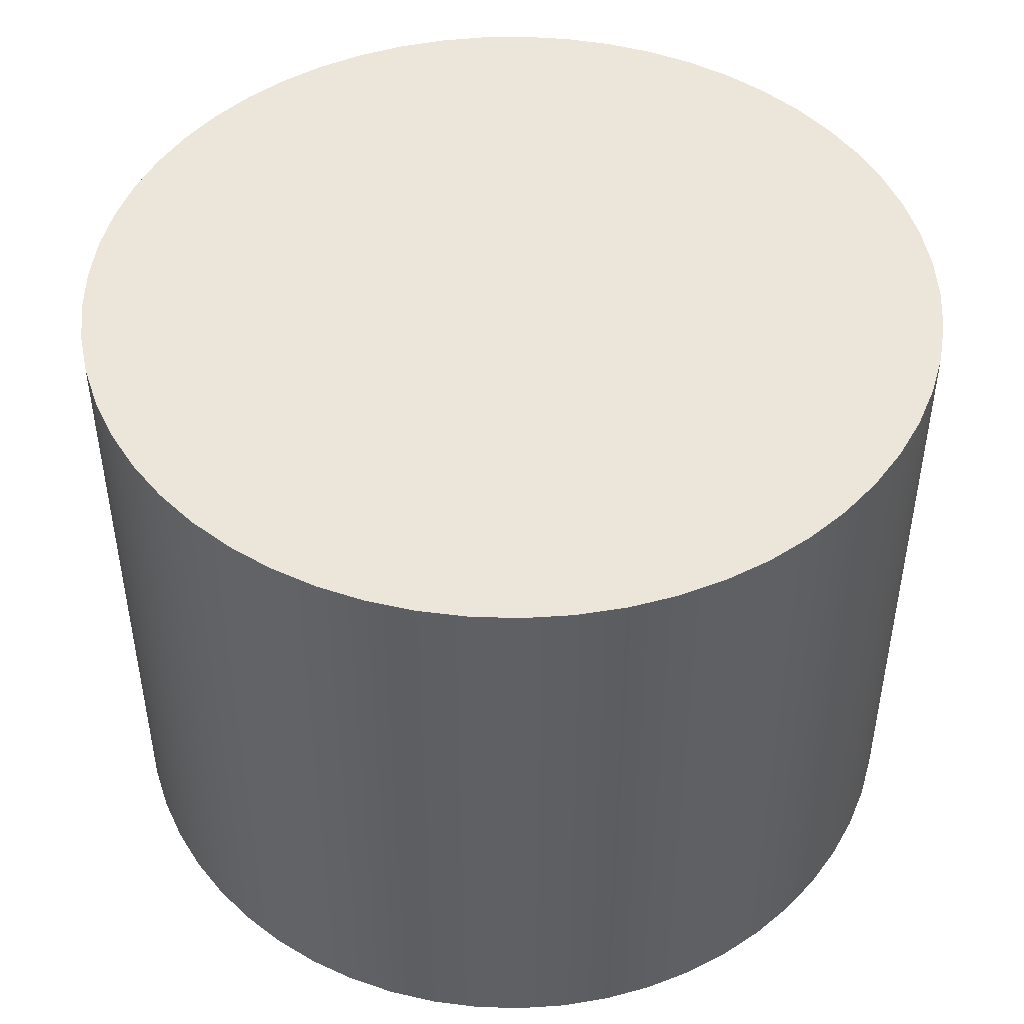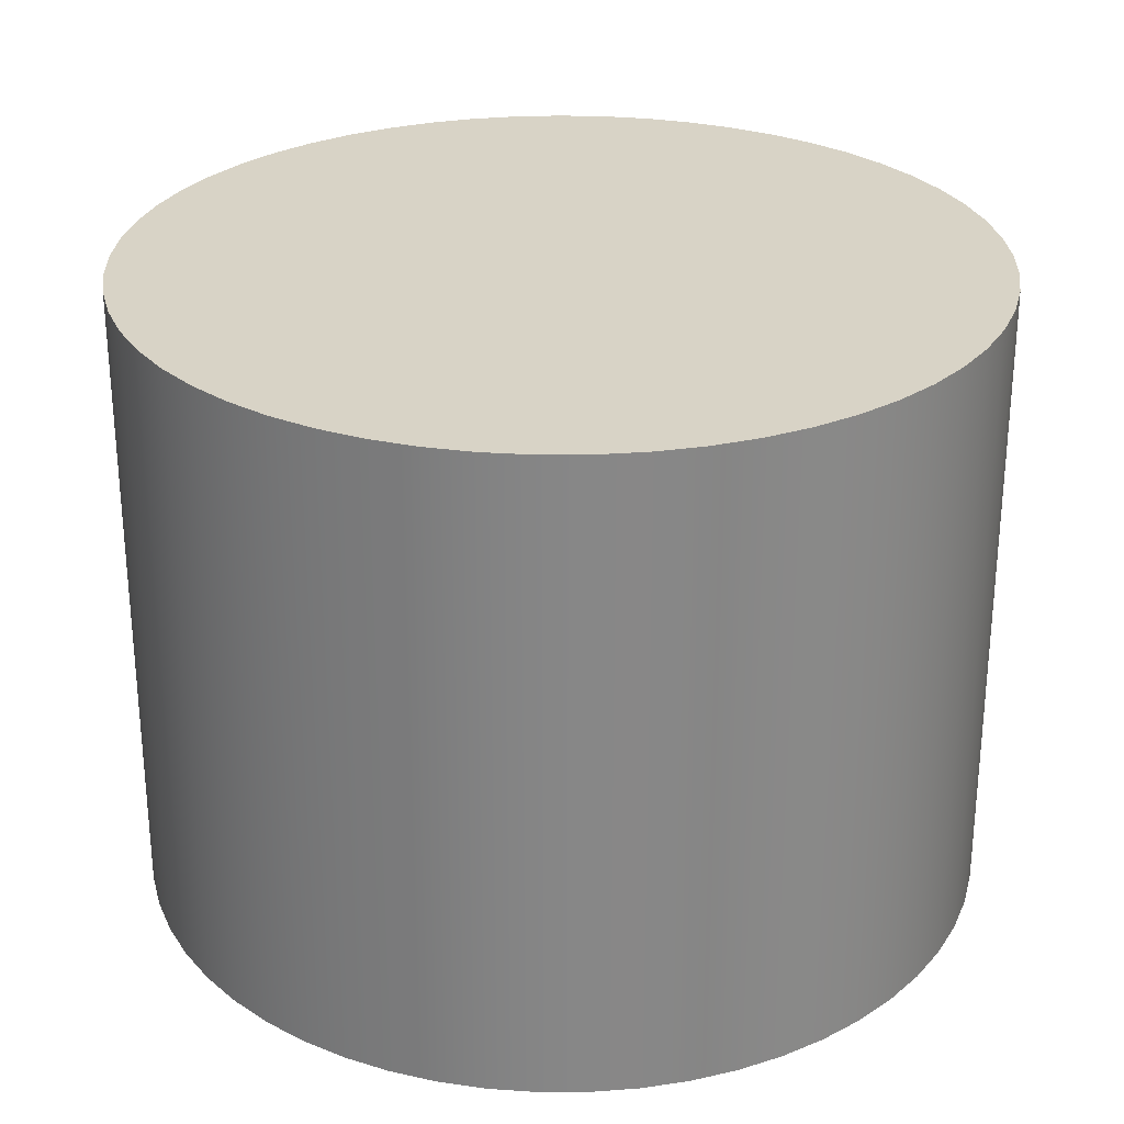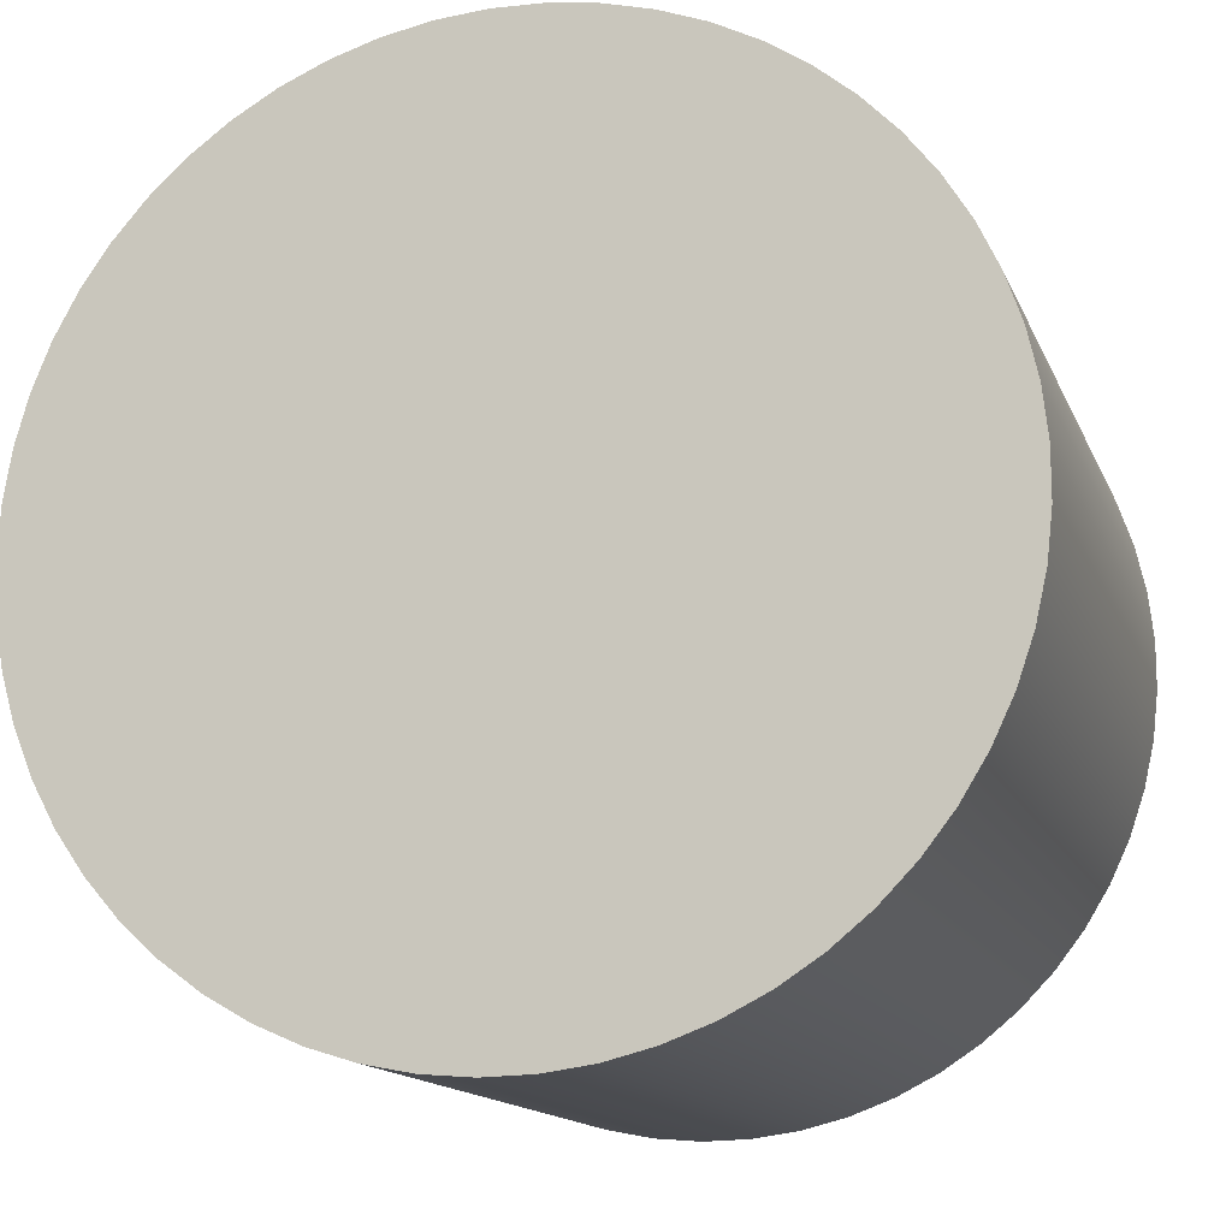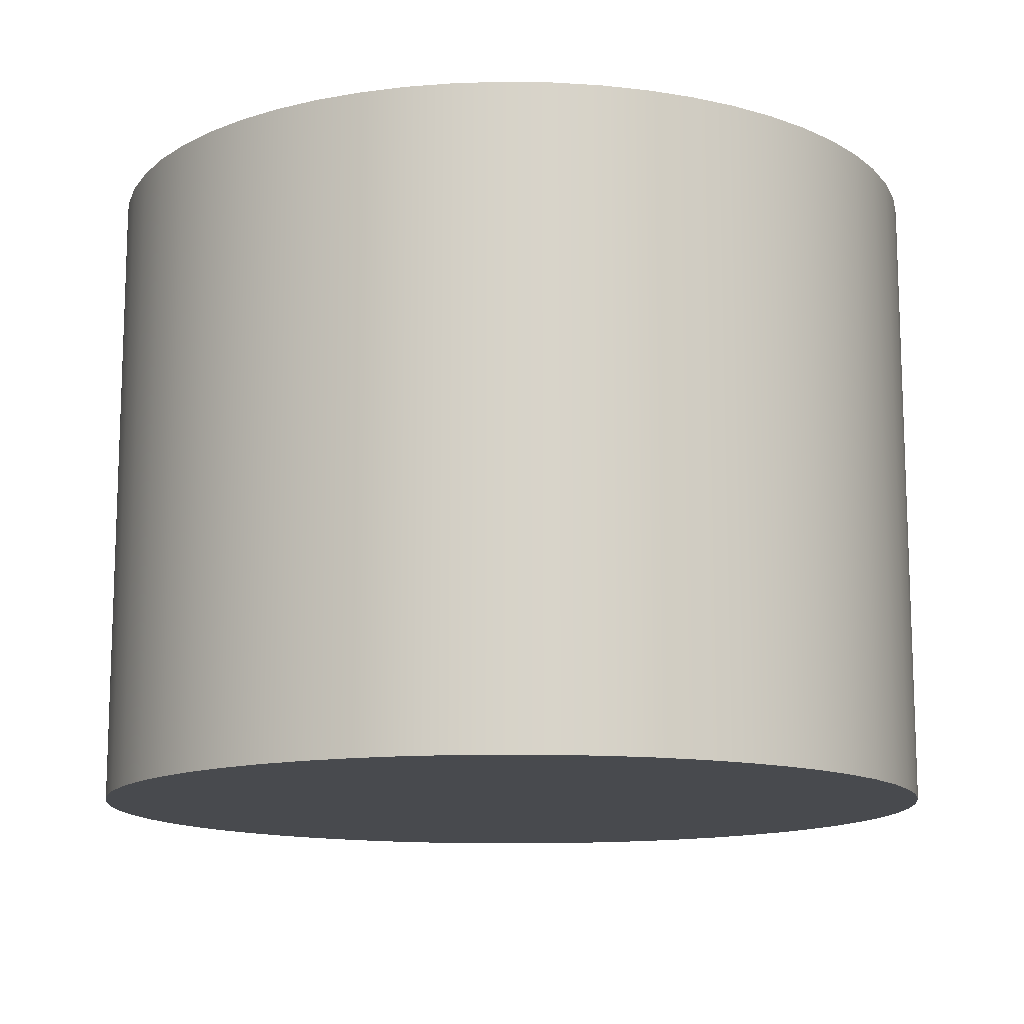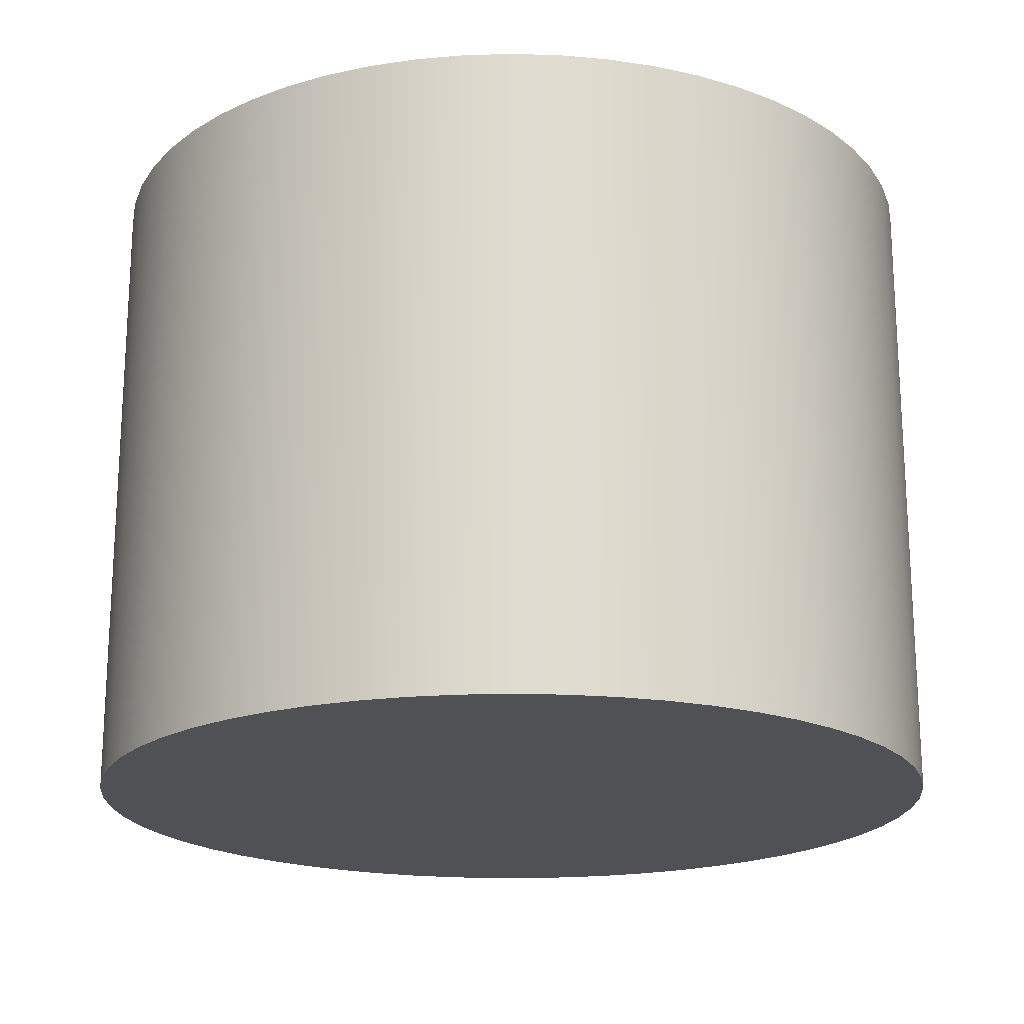
<metadata>
{"format":"obj","ext":"obj","renderer":"f3d","projection":"perspective","resolution":1024,"background":"white","views":[{"elev":47.0,"azim":54.1,"up":"+Y"},{"elev":27.8,"azim":178.2,"up":"+Y"},{"elev":-14.1,"azim":16.5,"up":"+Z"},{"elev":-13.1,"azim":-158.4,"up":"+Y"},{"elev":-19.5,"azim":-134.2,"up":"+Y"}]}
</metadata>
<code>
v 24.04 1.45 -2.5
v 24.04 1.45 -2.606
v 24.06 1.45 -2.71
v 24.09 1.45 -2.813
v 24.13 1.45 -2.911
v 24.18 1.45 -3.004
v 24.24 1.45 -3.091
v 24.31 1.45 -3.171
v 24.39 1.45 -3.243
v 24.47 1.45 -3.306
v 24.57 1.45 -3.359
v 24.66 1.45 -3.401
v 24.76 1.45 -3.433
v 24.87 1.45 -3.453
v 24.97 1.45 -3.462
v 25.08 1.45 -3.459
v 25.18 1.45 -3.445
v 25.29 1.45 -3.419
v 25.39 1.45 -3.381
v 25.48 1.45 -3.334
v 25.57 1.45 -3.276
v 25.65 1.45 -3.208
v 25.73 1.45 -3.132
v 25.79 1.45 -3.048
v 25.85 1.45 -2.958
v 25.89 1.45 -2.862
v 25.93 1.45 -2.762
v 25.95 1.45 -2.658
v 25.96 1.45 -2.553
v 25.96 1.45 -2.447
v 25.95 1.45 -2.342
v 25.93 1.45 -2.238
v 25.89 1.45 -2.138
v 25.85 1.45 -2.042
v 25.79 1.45 -1.952
v 25.73 1.45 -1.868
v 25.65 1.45 -1.792
v 25.57 1.45 -1.724
v 25.48 1.45 -1.666
v 25.39 1.45 -1.619
v 25.29 1.45 -1.581
v 25.18 1.45 -1.555
v 25.08 1.45 -1.541
v 24.97 1.45 -1.538
v 24.87 1.45 -1.547
v 24.76 1.45 -1.567
v 24.66 1.45 -1.599
v 24.57 1.45 -1.641
v 24.47 1.45 -1.694
v 24.39 1.45 -1.757
v 24.31 1.45 -1.829
v 24.24 1.45 -1.909
v 24.18 1.45 -1.996
v 24.13 1.45 -2.089
v 24.09 1.45 -2.187
v 24.06 1.45 -2.29
v 24.04 1.45 -2.394
v 24.04 0 -2.5
v 24.04 0 -2.394
v 24.06 0 -2.29
v 24.09 0 -2.187
v 24.13 0 -2.089
v 24.18 0 -1.996
v 24.24 0 -1.909
v 24.31 0 -1.829
v 24.39 0 -1.757
v 24.47 0 -1.694
v 24.57 0 -1.641
v 24.66 0 -1.599
v 24.76 0 -1.567
v 24.87 0 -1.547
v 24.97 0 -1.538
v 25.08 0 -1.541
v 25.18 0 -1.555
v 25.29 0 -1.581
v 25.39 0 -1.619
v 25.48 0 -1.666
v 25.57 0 -1.724
v 25.65 0 -1.792
v 25.73 0 -1.868
v 25.79 0 -1.952
v 25.85 0 -2.042
v 25.89 0 -2.138
v 25.93 0 -2.238
v 25.95 0 -2.342
v 25.96 0 -2.447
v 25.96 0 -2.553
v 25.95 0 -2.658
v 25.93 0 -2.762
v 25.89 0 -2.862
v 25.85 0 -2.958
v 25.79 0 -3.048
v 25.73 0 -3.132
v 25.65 0 -3.208
v 25.57 0 -3.276
v 25.48 0 -3.334
v 25.39 0 -3.381
v 25.29 0 -3.419
v 25.18 0 -3.445
v 25.08 0 -3.459
v 24.97 0 -3.462
v 24.87 0 -3.453
v 24.76 0 -3.433
v 24.66 0 -3.401
v 24.57 0 -3.359
v 24.47 0 -3.306
v 24.39 0 -3.243
v 24.31 0 -3.171
v 24.24 0 -3.091
v 24.18 0 -3.004
v 24.13 0 -2.911
v 24.09 0 -2.813
v 24.06 0 -2.71
v 24.04 0 -2.606
v 24.04 0 -2.5
v 24.04 1.45 -2.5
v 24.04 1.45 -2.5
v 24.04 1.45 -2.394
v 24.06 1.45 -2.29
v 24.09 1.45 -2.187
v 24.13 1.45 -2.089
v 24.18 1.45 -1.996
v 24.24 1.45 -1.909
v 24.31 1.45 -1.829
v 24.39 1.45 -1.757
v 24.47 1.45 -1.694
v 24.57 1.45 -1.641
v 24.66 1.45 -1.599
v 24.76 1.45 -1.567
v 24.87 1.45 -1.547
v 24.97 1.45 -1.538
v 25.08 1.45 -1.541
v 25.18 1.45 -1.555
v 25.29 1.45 -1.581
v 25.39 1.45 -1.619
v 25.48 1.45 -1.666
v 25.57 1.45 -1.724
v 25.65 1.45 -1.792
v 25.73 1.45 -1.868
v 25.79 1.45 -1.952
v 25.85 1.45 -2.042
v 25.89 1.45 -2.138
v 25.93 1.45 -2.238
v 25.95 1.45 -2.342
v 25.96 1.45 -2.447
v 25.96 1.45 -2.553
v 25.95 1.45 -2.658
v 25.93 1.45 -2.762
v 25.89 1.45 -2.862
v 25.85 1.45 -2.958
v 25.79 1.45 -3.048
v 25.73 1.45 -3.132
v 25.65 1.45 -3.208
v 25.57 1.45 -3.276
v 25.48 1.45 -3.334
v 25.39 1.45 -3.381
v 25.29 1.45 -3.419
v 25.18 1.45 -3.445
v 25.08 1.45 -3.459
v 24.97 1.45 -3.462
v 24.87 1.45 -3.453
v 24.76 1.45 -3.433
v 24.66 1.45 -3.401
v 24.57 1.45 -3.359
v 24.47 1.45 -3.306
v 24.39 1.45 -3.243
v 24.31 1.45 -3.171
v 24.24 1.45 -3.091
v 24.18 1.45 -3.004
v 24.13 1.45 -2.911
v 24.09 1.45 -2.813
v 24.06 1.45 -2.71
v 24.04 1.45 -2.606
v 24.04 0 -2.5
v 24.04 0 -2.606
v 24.06 0 -2.71
v 24.09 0 -2.813
v 24.13 0 -2.911
v 24.18 0 -3.004
v 24.24 0 -3.091
v 24.31 0 -3.171
v 24.39 0 -3.243
v 24.47 0 -3.306
v 24.57 0 -3.359
v 24.66 0 -3.401
v 24.76 0 -3.433
v 24.87 0 -3.453
v 24.97 0 -3.462
v 25.08 0 -3.459
v 25.18 0 -3.445
v 25.29 0 -3.419
v 25.39 0 -3.381
v 25.48 0 -3.334
v 25.57 0 -3.276
v 25.65 0 -3.208
v 25.73 0 -3.132
v 25.79 0 -3.048
v 25.85 0 -2.958
v 25.89 0 -2.862
v 25.93 0 -2.762
v 25.95 0 -2.658
v 25.96 0 -2.553
v 25.96 0 -2.447
v 25.95 0 -2.342
v 25.93 0 -2.238
v 25.89 0 -2.138
v 25.85 0 -2.042
v 25.79 0 -1.952
v 25.73 0 -1.868
v 25.65 0 -1.792
v 25.57 0 -1.724
v 25.48 0 -1.666
v 25.39 0 -1.619
v 25.29 0 -1.581
v 25.18 0 -1.555
v 25.08 0 -1.541
v 24.97 0 -1.538
v 24.87 0 -1.547
v 24.76 0 -1.567
v 24.66 0 -1.599
v 24.57 0 -1.641
v 24.47 0 -1.694
v 24.39 0 -1.757
v 24.31 0 -1.829
v 24.24 0 -1.909
v 24.18 0 -1.996
v 24.13 0 -2.089
v 24.09 0 -2.187
v 24.06 0 -2.29
v 24.04 0 -2.394
g 27401df4-e2ed-11ea-b1fd-54bf646e7e1f
f 2 114 1
f 1 114 115
f 116 58 57
f 57 58 59
f 57 59 56
f 56 59 60
f 56 60 55
f 55 60 61
f 55 61 54
f 54 61 62
f 54 62 53
f 53 62 63
f 53 63 52
f 52 63 64
f 52 64 51
f 51 64 65
f 51 65 50
f 50 65 66
f 50 66 49
f 49 66 67
f 49 67 48
f 48 67 68
f 48 68 47
f 47 68 69
f 47 69 46
f 46 69 70
f 46 70 45
f 45 70 71
f 45 71 44
f 44 71 72
f 44 72 43
f 43 72 73
f 43 73 42
f 42 73 74
f 42 74 41
f 41 74 75
f 41 75 40
f 40 75 76
f 40 76 39
f 39 76 77
f 39 77 38
f 38 77 78
f 38 78 37
f 37 78 79
f 37 79 36
f 36 79 80
f 36 80 35
f 35 80 81
f 35 81 34
f 34 81 82
f 34 82 33
f 33 82 83
f 33 83 32
f 32 83 84
f 32 84 31
f 31 84 85
f 31 85 30
f 30 85 86
f 30 86 29
f 29 86 87
f 29 87 28
f 28 87 88
f 28 88 27
f 27 88 89
f 27 89 26
f 26 89 90
f 26 90 25
f 25 90 91
f 25 91 24
f 24 91 92
f 24 92 23
f 23 92 93
f 23 93 22
f 22 93 94
f 22 94 21
f 21 94 95
f 21 95 20
f 20 95 96
f 20 96 19
f 19 96 97
f 19 97 18
f 18 97 98
f 18 98 17
f 17 98 99
f 17 99 16
f 16 99 100
f 16 100 15
f 15 100 101
f 15 101 14
f 14 101 102
f 14 102 13
f 13 102 103
f 13 103 12
f 12 103 104
f 12 104 11
f 11 104 105
f 11 105 10
f 10 105 106
f 10 106 9
f 9 106 107
f 9 107 8
f 8 107 108
f 8 108 7
f 7 108 109
f 7 109 6
f 6 109 110
f 6 110 5
f 5 110 111
f 5 111 4
f 4 111 112
f 4 112 3
f 3 112 113
f 3 113 2
f 2 113 114
g 27415652-e2ed-11ea-b91c-54bf646e7e1f
f 118 145 117
f 117 145 146
f 117 146 173
f 173 146 147
f 173 147 172
f 172 147 148
f 172 148 171
f 171 148 149
f 171 149 170
f 170 149 150
f 170 150 169
f 169 150 151
f 169 151 168
f 168 151 152
f 168 152 167
f 167 152 153
f 167 153 166
f 166 153 154
f 166 154 165
f 165 154 155
f 165 155 164
f 164 155 156
f 164 156 163
f 163 156 157
f 163 157 162
f 162 157 158
f 162 158 161
f 161 158 159
f 161 159 160
f 145 118 144
f 144 118 119
f 144 119 143
f 143 119 120
f 143 120 142
f 142 120 121
f 142 121 141
f 141 121 122
f 141 122 140
f 140 122 123
f 140 123 139
f 139 123 124
f 139 124 138
f 138 124 125
f 138 125 137
f 137 125 126
f 137 126 136
f 136 126 127
f 136 127 135
f 135 127 128
f 135 128 134
f 134 128 129
f 134 129 133
f 133 129 130
f 133 130 132
f 132 130 131
g 274267e6-e2ed-11ea-86ba-54bf646e7e1f
f 175 202 174
f 174 202 203
f 174 203 230
f 230 203 204
f 230 204 229
f 229 204 205
f 229 205 228
f 228 205 206
f 228 206 227
f 227 206 207
f 227 207 226
f 226 207 208
f 226 208 225
f 225 208 209
f 225 209 224
f 224 209 210
f 224 210 223
f 223 210 211
f 223 211 222
f 222 211 212
f 222 212 221
f 221 212 213
f 221 213 220
f 220 213 214
f 220 214 219
f 219 214 215
f 219 215 218
f 218 215 216
f 218 216 217
f 202 175 201
f 201 175 176
f 201 176 200
f 200 176 177
f 200 177 199
f 199 177 178
f 199 178 198
f 198 178 179
f 198 179 197
f 197 179 180
f 197 180 196
f 196 180 181
f 196 181 195
f 195 181 182
f 195 182 194
f 194 182 183
f 194 183 193
f 193 183 184
f 193 184 192
f 192 184 185
f 192 185 191
f 191 185 186
f 191 186 190
f 190 186 187
f 190 187 189
f 189 187 188

</code>
